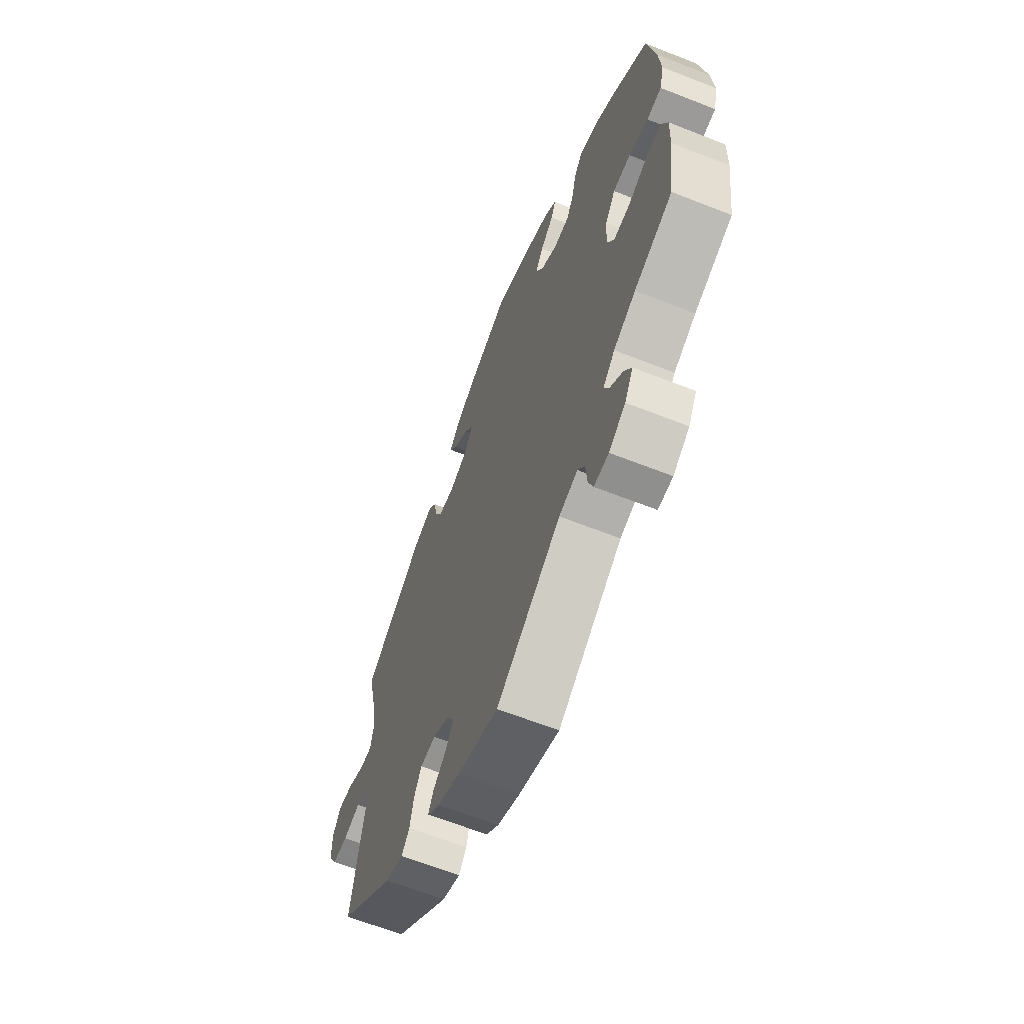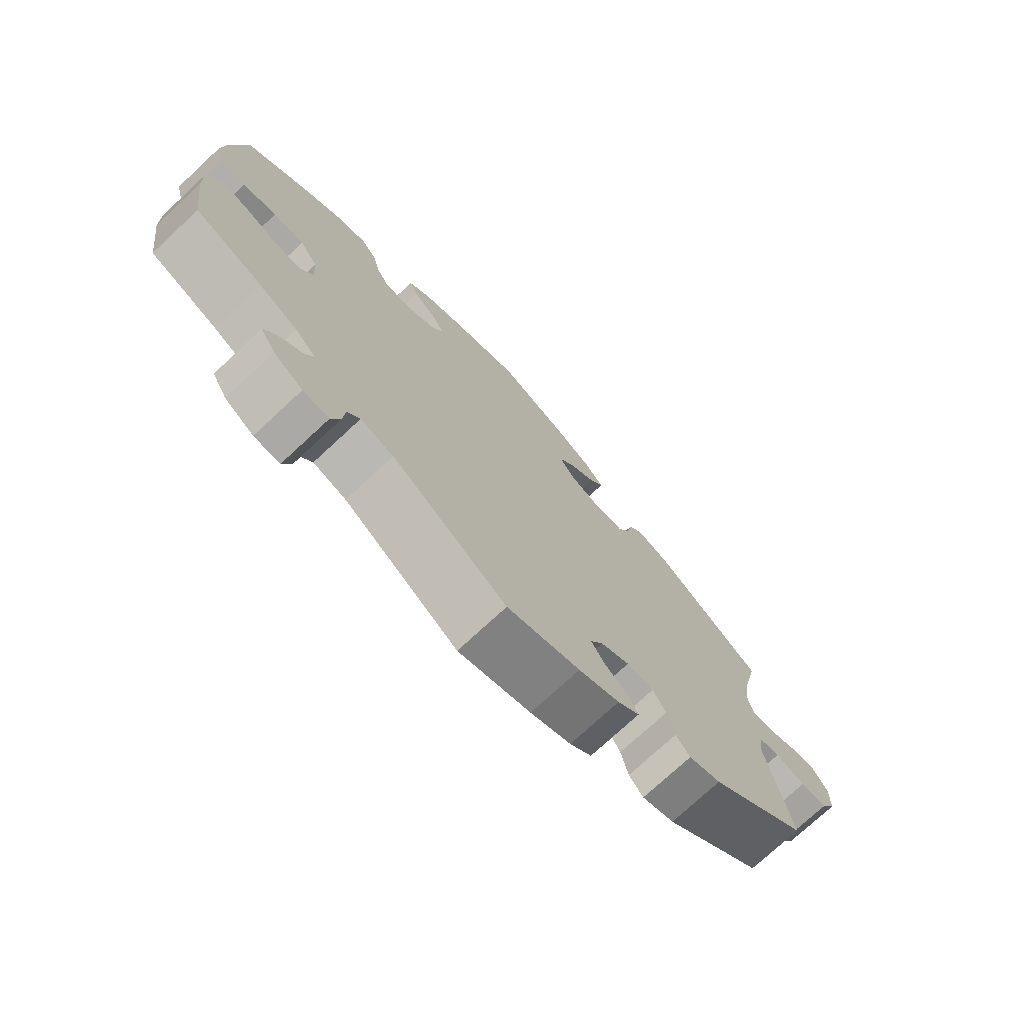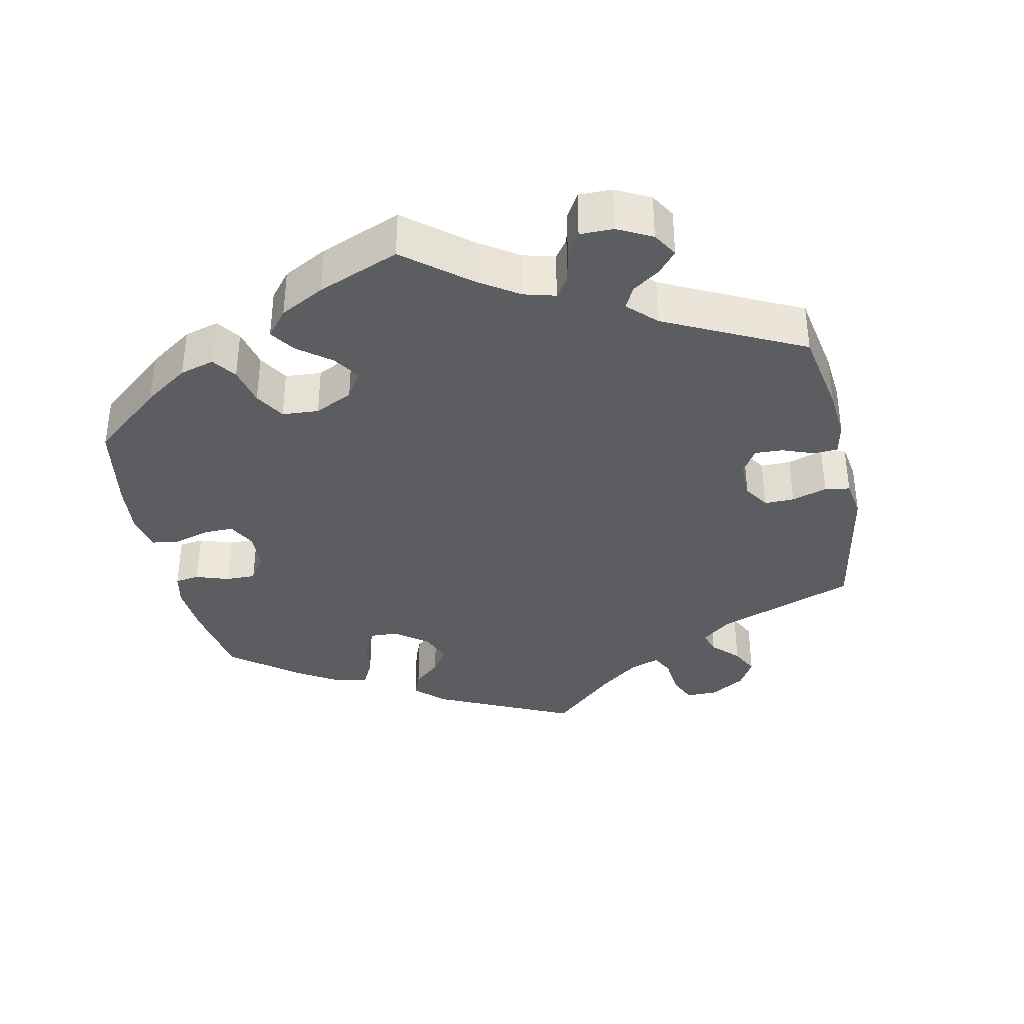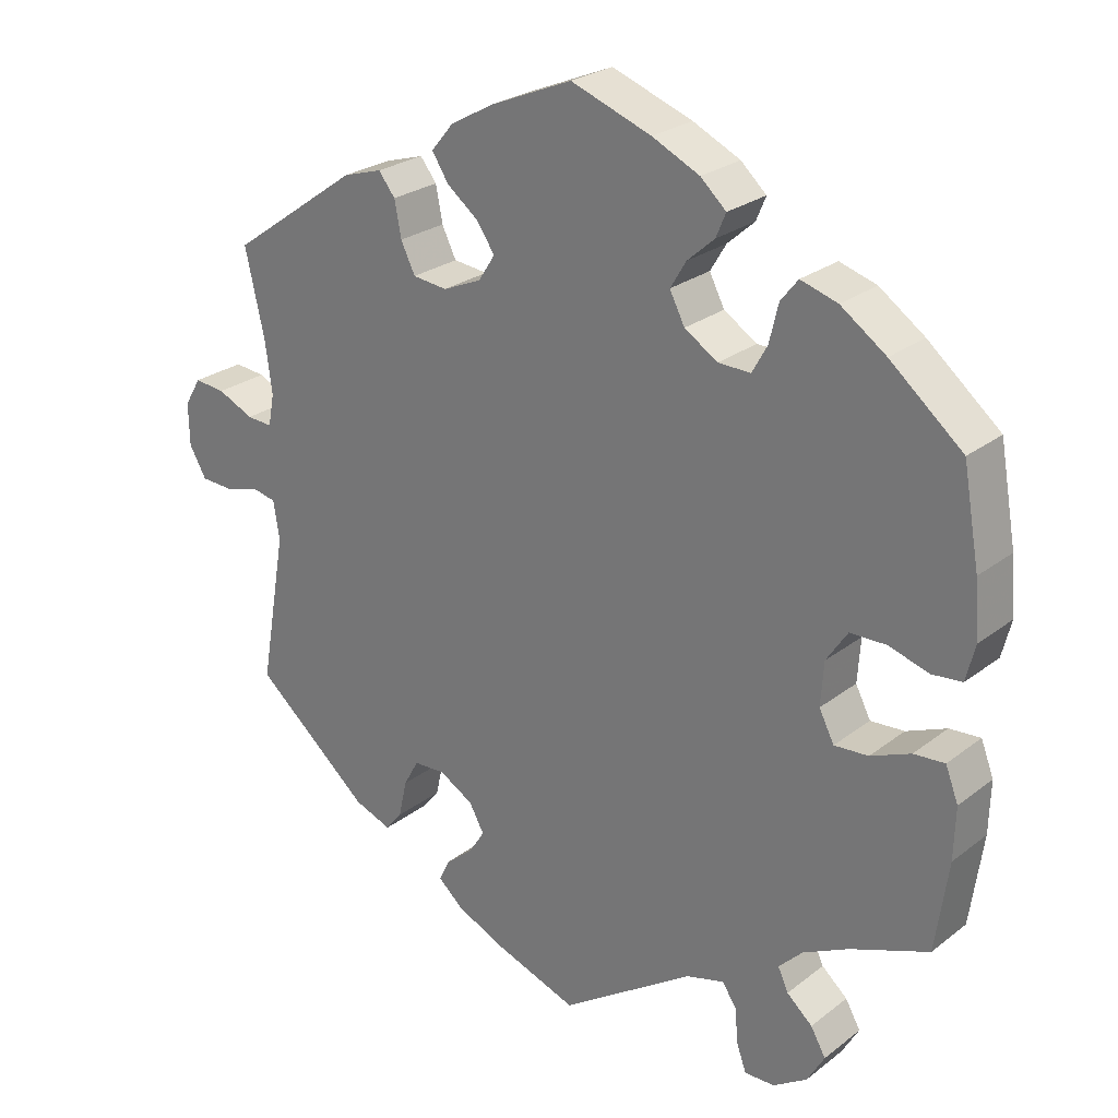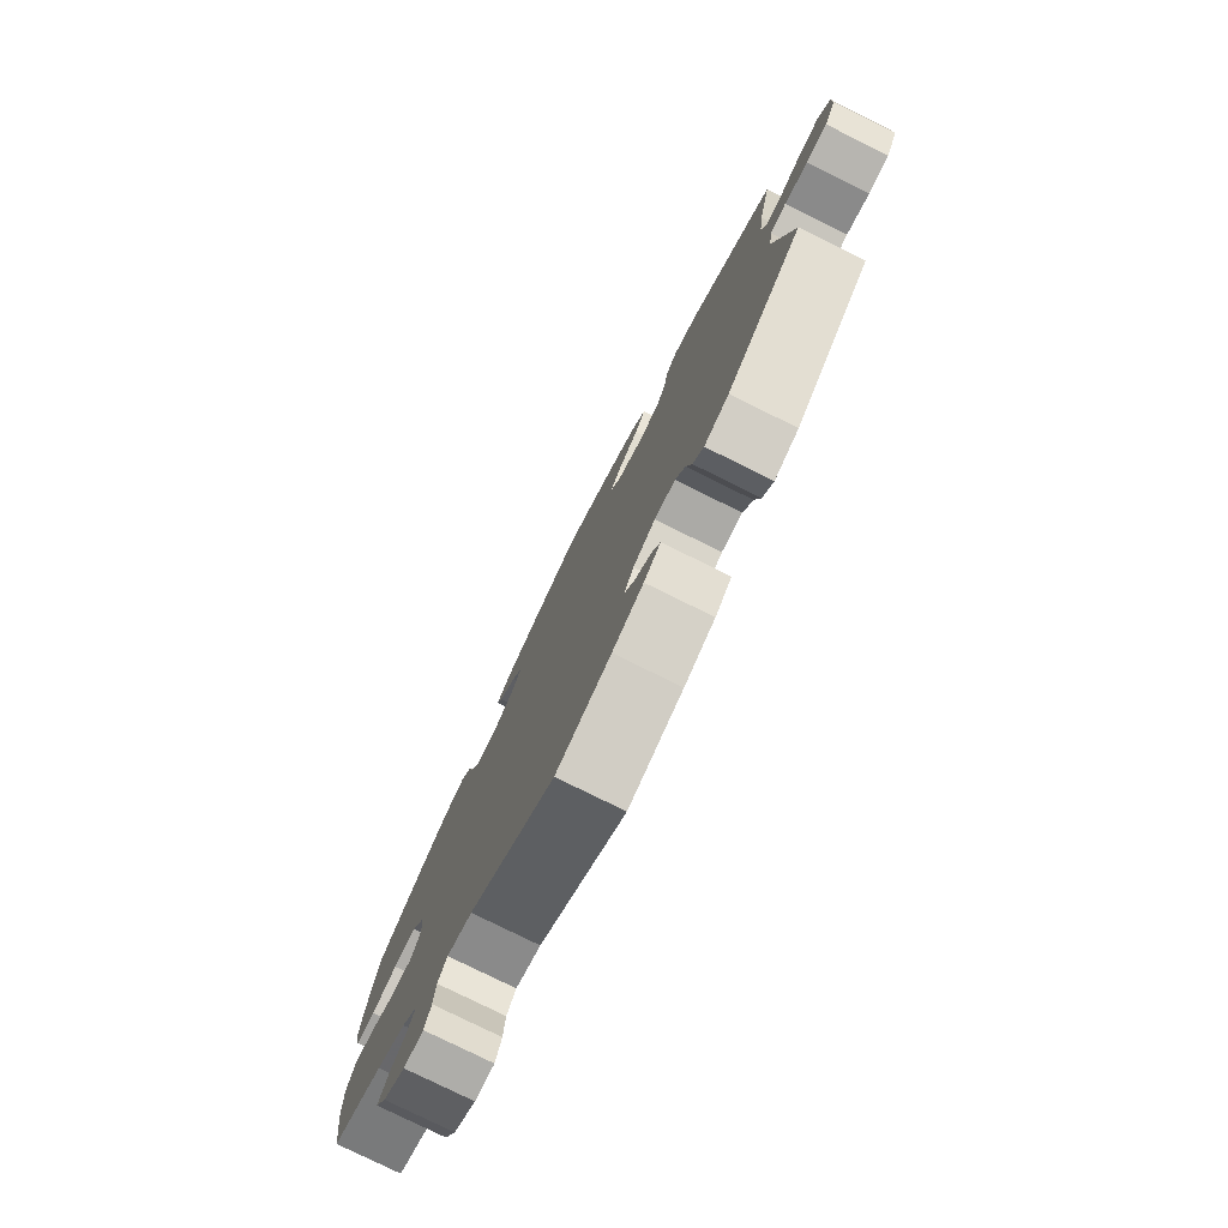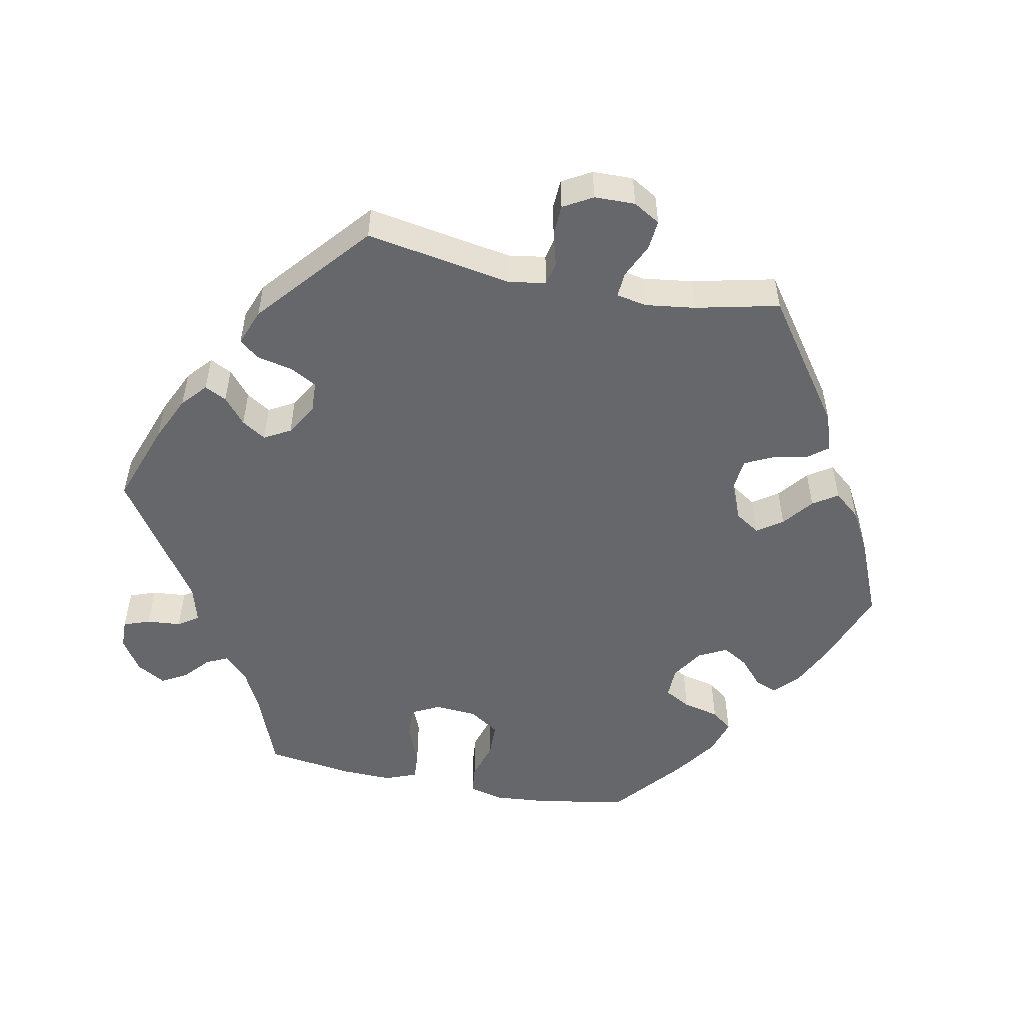
<metadata>
{"format":"obj","ext":"obj","renderer":"f3d","projection":"perspective","resolution":1024,"background":"white","views":[{"elev":-63.9,"azim":68.3,"up":"+Z"},{"elev":-74.7,"azim":132.9,"up":"+Z"},{"elev":-36.6,"azim":131.8,"up":"+Y"},{"elev":25.5,"azim":39.4,"up":"+Z"},{"elev":-78.5,"azim":-116.3,"up":"+Z"},{"elev":-52.0,"azim":-101.2,"up":"+Y"}]}
</metadata>
<code>
v -0.329 0.07 0.41
v -0.277 0.07 0.426
v -0.255 0.07 0.398
v -0.246 0.07 0.351
v -0.227 0.07 0.312
v -0.181 0.07 0.307
v -0.13 0.07 0.329
v -0.108 0.07 0.363
v -0.132 0.07 0.398
v -0.174 0.07 0.431
v -0.196 0.07 0.465
v -0.166 0.07 0.501
v -0.108 0.07 0.533
v 0 0.07 0.578
v 0.107 0.07 0.539
v 0.17 0.07 0.509
v 0.204 0.07 0.478
v 0.191 0.07 0.447
v 0.155 0.07 0.415
v 0.134 0.07 0.38
v 0.154 0.07 0.341
v 0.198 0.07 0.313
v 0.241 0.07 0.312
v 0.261 0.07 0.348
v 0.273 0.07 0.398
v 0.296 0.07 0.427
v 0.345 0.07 0.412
v 0.405 0.07 0.37
v 0.501 0.07 0.29
v 0.523 0.07 0.166
v 0.529 0.07 0.092
v 0.517 0.07 0.044
v 0.477 0.07 0.04
v 0.424 0.07 0.056
v 0.376 0.07 0.055
v 0.348 0.07 0.013
v 0.344 0.07 -0.045
v 0.364 0.07 -0.084
v 0.409 0.07 -0.081
v 0.462 0.07 -0.059
v 0.503 0.07 -0.056
v 0.52 0.07 -0.1
v 0.518 0.07 -0.169
v 0.501 0.07 -0.289
v 0.397 0.07 -0.329
v 0.337 0.07 -0.359
v 0.305 0.07 -0.391
v 0.319 0.07 -0.421
v 0.353 0.07 -0.451
v 0.373 0.07 -0.486
v 0.35 0.07 -0.526
v 0.305 0.07 -0.555
v 0.265 0.07 -0.556
v 0.252 0.07 -0.52
v 0.248 0.07 -0.473
v 0.229 0.07 -0.445
v 0.178 0.07 -0.459
v 0.001 0.07 -0.578
v -0.111 0.07 -0.538
v -0.174 0.07 -0.509
v -0.208 0.07 -0.479
v -0.193 0.07 -0.449
v -0.157 0.07 -0.419
v -0.136 0.07 -0.386
v -0.156 0.07 -0.35
v -0.201 0.07 -0.324
v -0.243 0.07 -0.326
v -0.263 0.07 -0.362
v -0.274 0.07 -0.412
v -0.296 0.07 -0.439
v -0.346 0.07 -0.42
v -0.5 0.07 -0.289
v -0.465 0.07 -0.088
v -0.473 0.07 -0.037
v -0.505 0.07 -0.03
v -0.552 0.07 -0.043
v -0.594 0.07 -0.041
v -0.617 0.07 -0.001
v -0.618 0.07 0.055
v -0.596 0.07 0.092
v -0.555 0.07 0.088
v -0.507 0.07 0.066
v -0.473 0.07 0.064
v -0.465 0.07 0.106
v -0.474 0.07 0.174
v -0.5 0.07 0.289
v -0.329 0 0.41
v -0.277 0 0.426
v -0.255 0 0.398
v -0.246 0 0.351
v -0.227 0 0.312
v -0.181 0 0.307
v -0.13 0 0.329
v -0.108 0 0.363
v -0.132 0 0.398
v -0.174 0 0.431
v -0.196 0 0.465
v -0.166 0 0.501
v -0.108 0 0.533
v 0 0 0.578
v 0.107 0 0.539
v 0.17 0 0.509
v 0.204 0 0.478
v 0.191 0 0.447
v 0.155 0 0.415
v 0.134 0 0.38
v 0.154 0 0.341
v 0.198 0 0.313
v 0.241 0 0.312
v 0.261 0 0.348
v 0.273 0 0.398
v 0.296 0 0.427
v 0.345 0 0.412
v 0.405 0 0.37
v 0.501 0 0.29
v 0.523 0 0.166
v 0.529 0 0.092
v 0.517 0 0.044
v 0.477 0 0.04
v 0.424 0 0.056
v 0.376 0 0.055
v 0.348 0 0.013
v 0.344 0 -0.045
v 0.364 0 -0.084
v 0.409 0 -0.081
v 0.462 0 -0.059
v 0.503 0 -0.056
v 0.52 0 -0.1
v 0.518 0 -0.169
v 0.501 0 -0.289
v 0.397 0 -0.329
v 0.337 0 -0.359
v 0.305 0 -0.391
v 0.319 0 -0.421
v 0.353 0 -0.451
v 0.373 0 -0.486
v 0.35 0 -0.526
v 0.305 0 -0.555
v 0.265 0 -0.556
v 0.252 0 -0.52
v 0.248 0 -0.473
v 0.229 0 -0.445
v 0.178 0 -0.459
v 0.001 0 -0.578
v -0.111 0 -0.538
v -0.174 0 -0.509
v -0.208 0 -0.479
v -0.193 0 -0.449
v -0.157 0 -0.419
v -0.136 0 -0.386
v -0.156 0 -0.35
v -0.201 0 -0.324
v -0.243 0 -0.326
v -0.263 0 -0.362
v -0.274 0 -0.412
v -0.296 0 -0.439
v -0.346 0 -0.42
v -0.5 0 -0.289
v -0.465 0 -0.088
v -0.473 0 -0.037
v -0.505 0 -0.03
v -0.552 0 -0.043
v -0.594 0 -0.041
v -0.617 0 -0.001
v -0.618 0 0.055
v -0.596 0 0.092
v -0.555 0 0.088
v -0.507 0 0.066
v -0.473 0 0.064
v -0.465 0 0.106
v -0.474 0 0.174
v -0.5 0 0.289
f 85 86 1 2
f 84 85 2 3
f 83 84 3 4
f 79 80 81 82
f 79 82 83
f 78 79 83
f 75 76 77 78
f 74 75 78 83
f 73 74 83 4
f 68 69 70 71
f 67 68 71 72
f 66 67 72 73
f 60 61 62 63
f 60 63 64
f 57 58 59 60
f 56 57 60 64
f 52 53 54 55
f 52 55 56
f 51 52 56
f 48 49 50 51
f 47 48 51 56
f 46 47 56 64
f 42 43 44 45
f 39 40 41 42
f 38 39 42 45
f 37 38 45 46
f 31 32 33 34
f 31 34 35
f 30 31 35
f 29 30 35
f 28 29 35 36
f 24 25 26 27
f 23 24 27 28
f 16 17 18 19
f 16 19 20
f 15 16 20
f 14 15 20
f 13 14 20 21
f 9 10 11 12
f 8 9 12 13
f 66 73 4 5
f 65 66 5 6
f 37 46 64 65
f 36 37 65 6
f 23 28 36
f 22 23 36 6
f 21 22 6 7
f 8 13 21
f 7 8 21
f 88 87 172 171
f 89 88 171 170
f 90 89 170 169
f 168 167 166 165
f 169 168 165
f 169 165 164
f 164 163 162 161
f 169 164 161 160
f 90 169 160 159
f 157 156 155 154
f 158 157 154 153
f 159 158 153 152
f 149 148 147 146
f 150 149 146
f 146 145 144 143
f 150 146 143 142
f 141 140 139 138
f 142 141 138
f 142 138 137
f 137 136 135 134
f 142 137 134 133
f 150 142 133 132
f 131 130 129 128
f 128 127 126 125
f 131 128 125 124
f 132 131 124 123
f 120 119 118 117
f 121 120 117
f 121 117 116
f 121 116 115
f 122 121 115 114
f 113 112 111 110
f 114 113 110 109
f 105 104 103 102
f 106 105 102
f 106 102 101
f 106 101 100
f 107 106 100 99
f 98 97 96 95
f 99 98 95 94
f 91 90 159 152
f 92 91 152 151
f 151 150 132 123
f 92 151 123 122
f 122 114 109
f 92 122 109 108
f 93 92 108 107
f 107 99 94
f 107 94 93
f 1 87 88 2
f 2 88 89 3
f 3 89 90 4
f 4 90 91 5
f 5 91 92 6
f 6 92 93 7
f 7 93 94 8
f 8 94 95 9
f 9 95 96 10
f 10 96 97 11
f 11 97 98 12
f 12 98 99 13
f 13 99 100 14
f 14 100 101 15
f 15 101 102 16
f 16 102 103 17
f 17 103 104 18
f 18 104 105 19
f 19 105 106 20
f 20 106 107 21
f 21 107 108 22
f 22 108 109 23
f 23 109 110 24
f 24 110 111 25
f 25 111 112 26
f 26 112 113 27
f 27 113 114 28
f 28 114 115 29
f 29 115 116 30
f 30 116 117 31
f 31 117 118 32
f 32 118 119 33
f 33 119 120 34
f 34 120 121 35
f 35 121 122 36
f 36 122 123 37
f 37 123 124 38
f 38 124 125 39
f 39 125 126 40
f 40 126 127 41
f 41 127 128 42
f 42 128 129 43
f 43 129 130 44
f 44 130 131 45
f 45 131 132 46
f 46 132 133 47
f 47 133 134 48
f 48 134 135 49
f 49 135 136 50
f 50 136 137 51
f 51 137 138 52
f 52 138 139 53
f 53 139 140 54
f 54 140 141 55
f 55 141 142 56
f 56 142 143 57
f 57 143 144 58
f 58 144 145 59
f 59 145 146 60
f 60 146 147 61
f 61 147 148 62
f 62 148 149 63
f 63 149 150 64
f 64 150 151 65
f 65 151 152 66
f 66 152 153 67
f 67 153 154 68
f 68 154 155 69
f 69 155 156 70
f 70 156 157 71
f 71 157 158 72
f 72 158 159 73
f 73 159 160 74
f 74 160 161 75
f 75 161 162 76
f 76 162 163 77
f 77 163 164 78
f 78 164 165 79
f 79 165 166 80
f 80 166 167 81
f 81 167 168 82
f 82 168 169 83
f 83 169 170 84
f 84 170 171 85
f 85 171 172 86
f 86 172 87 1

</code>
